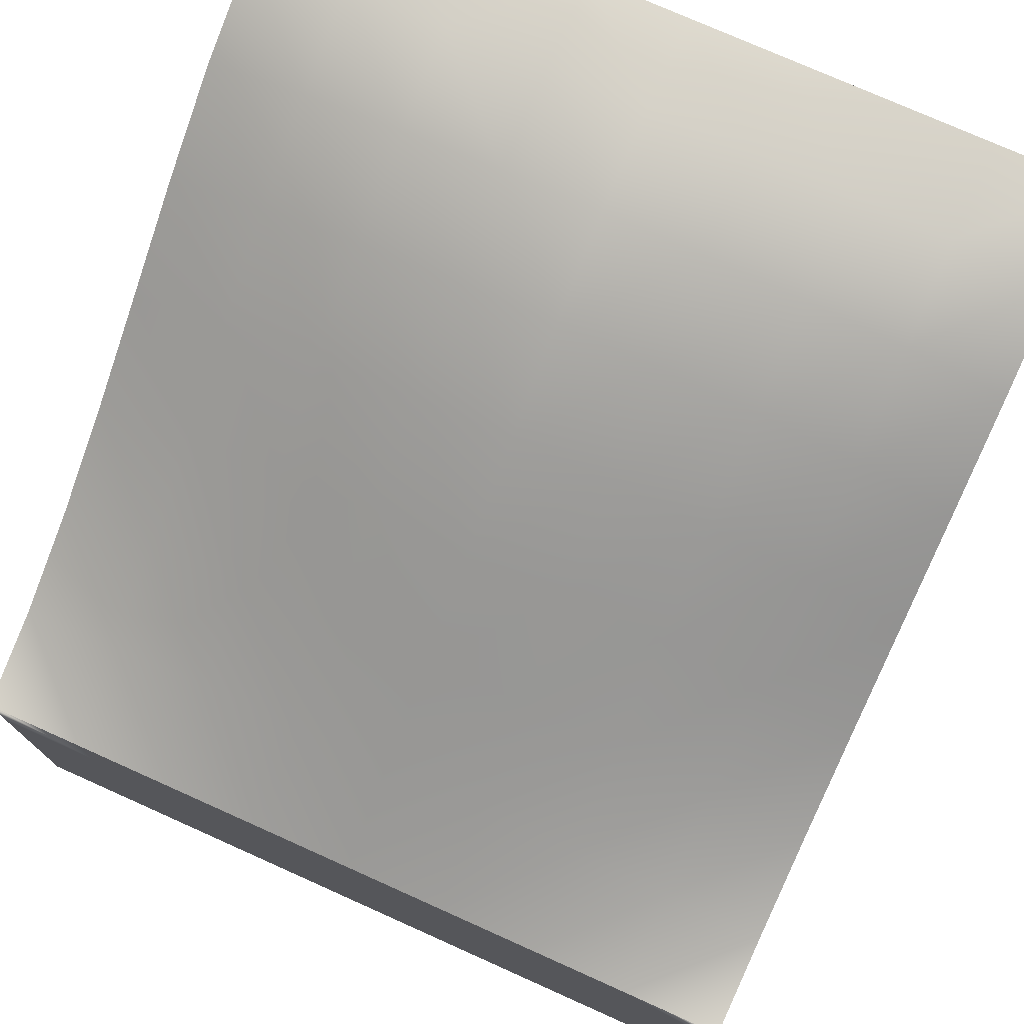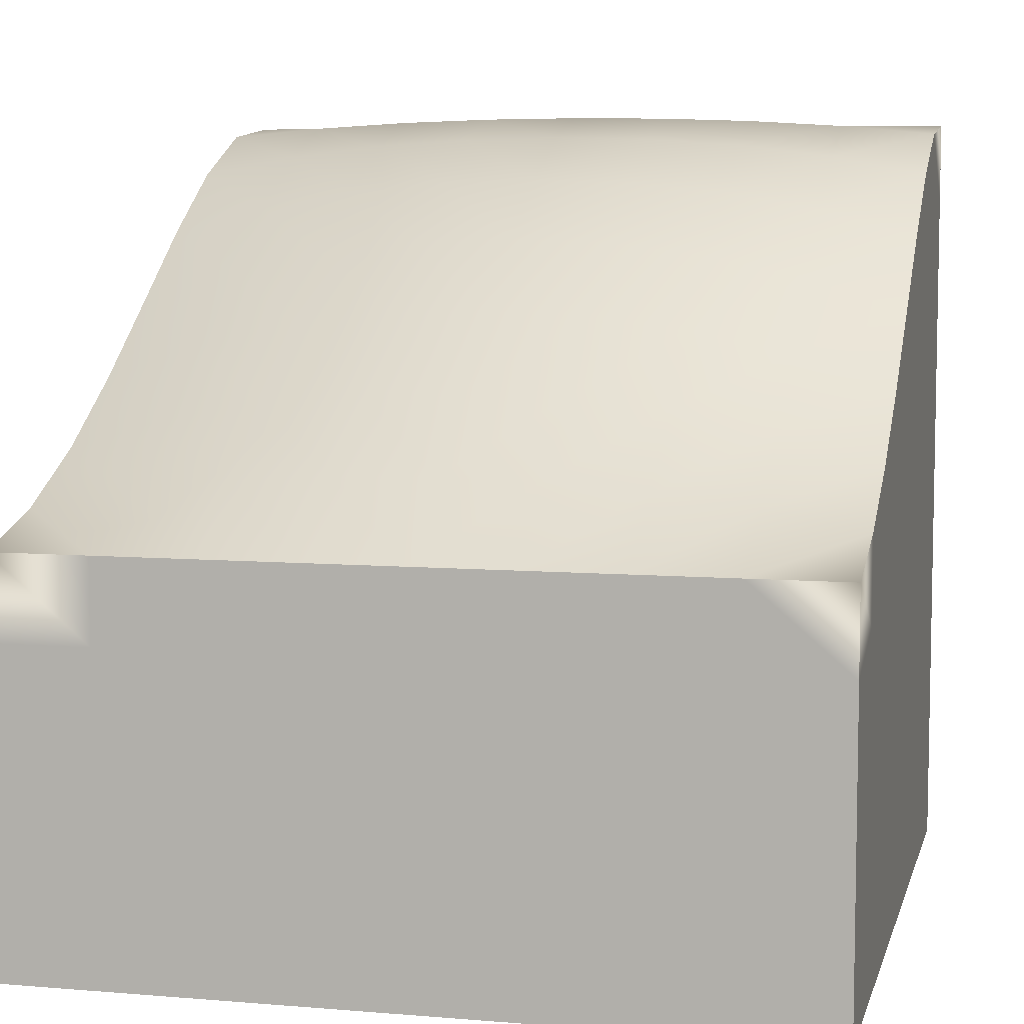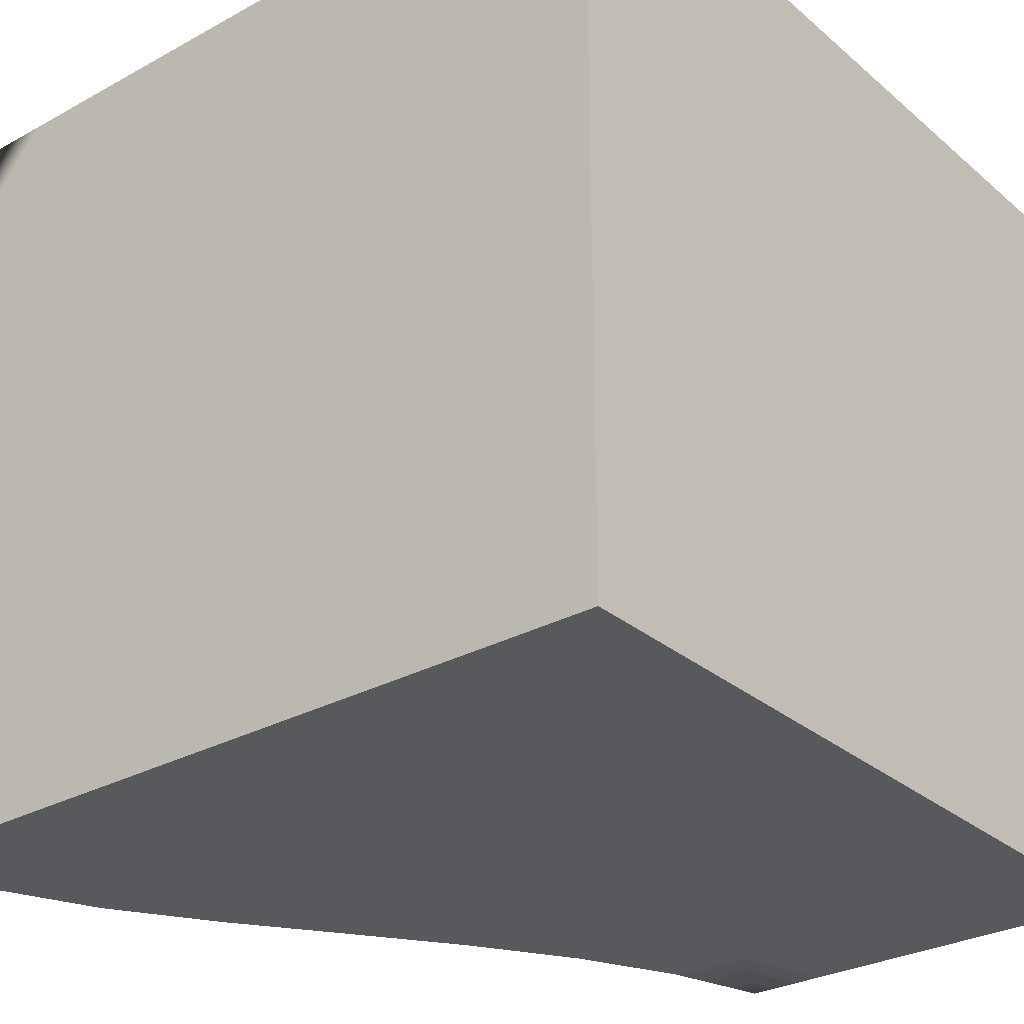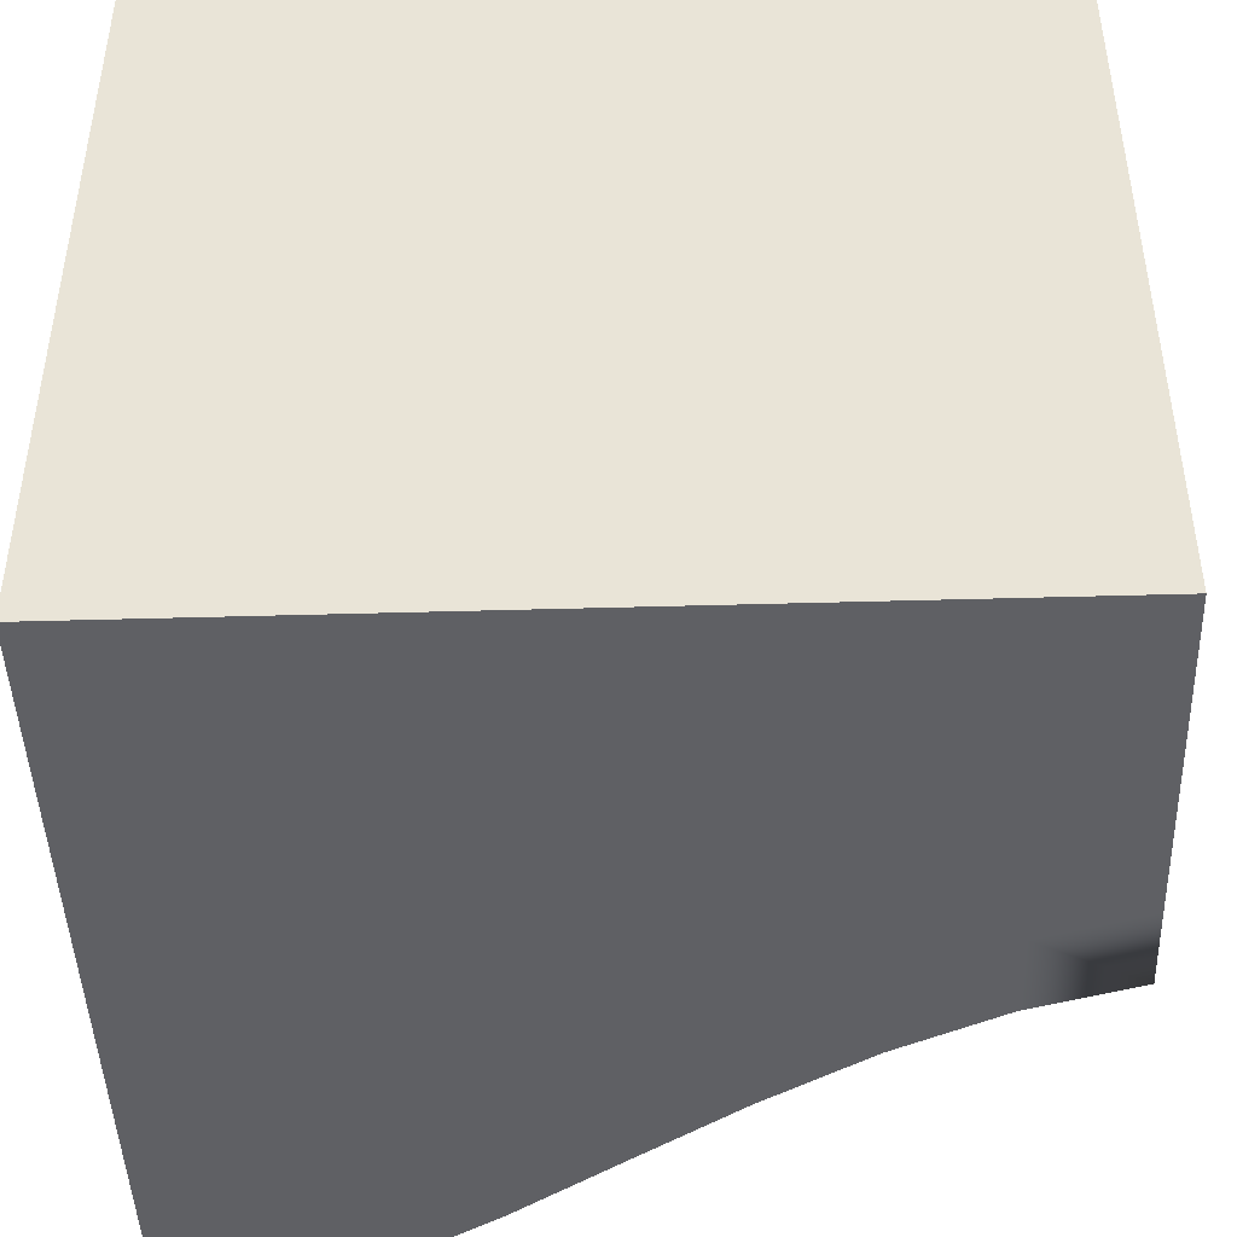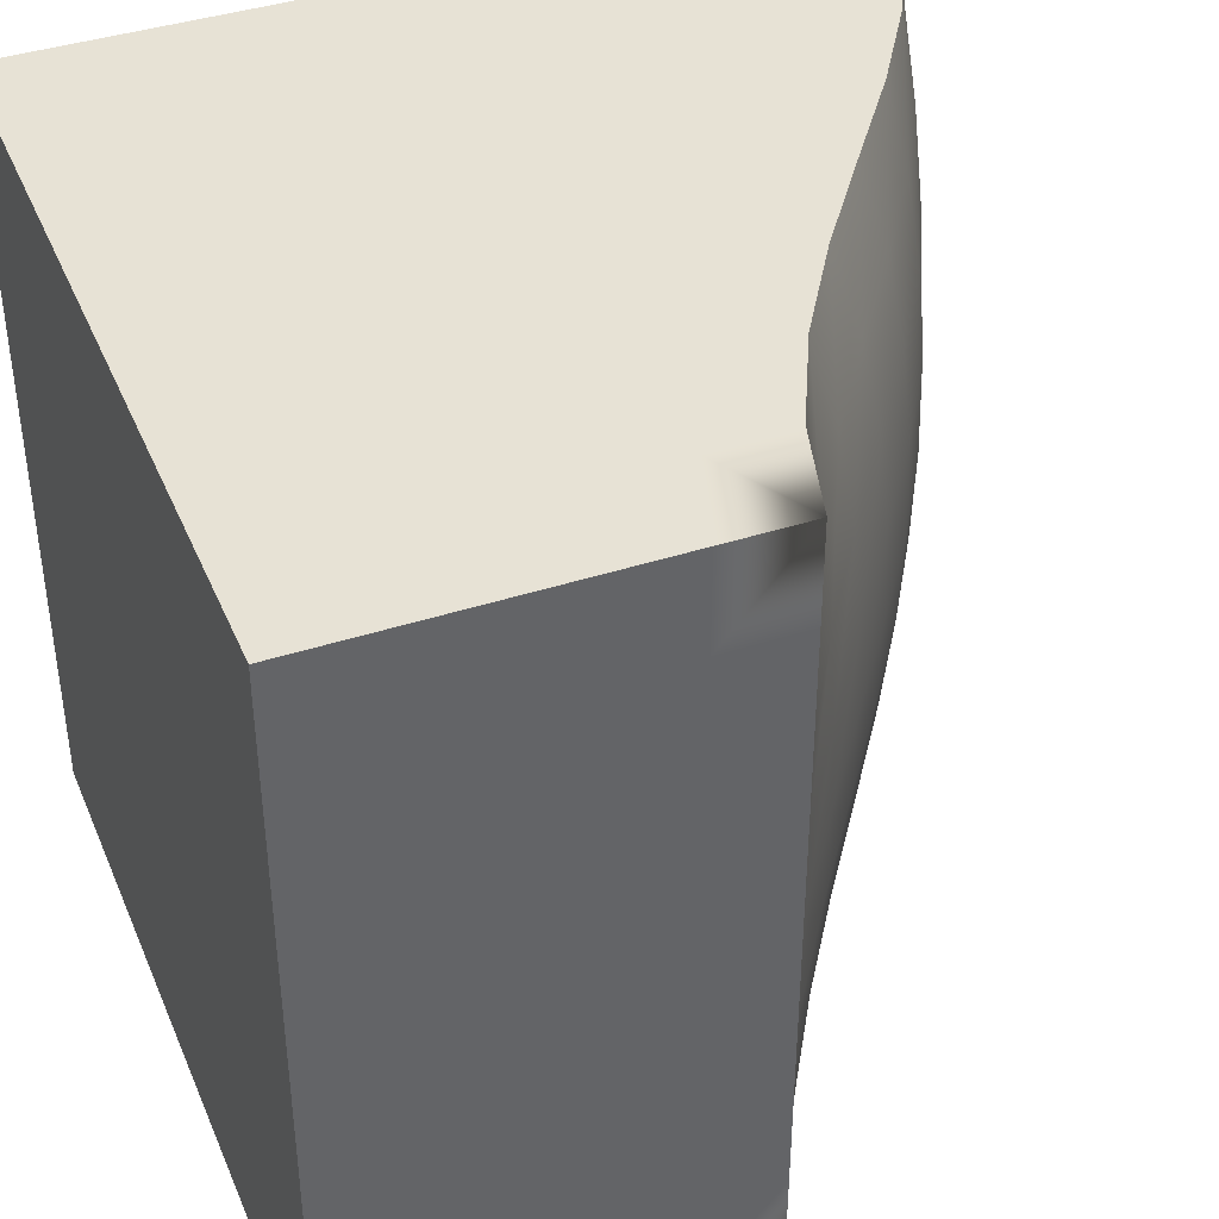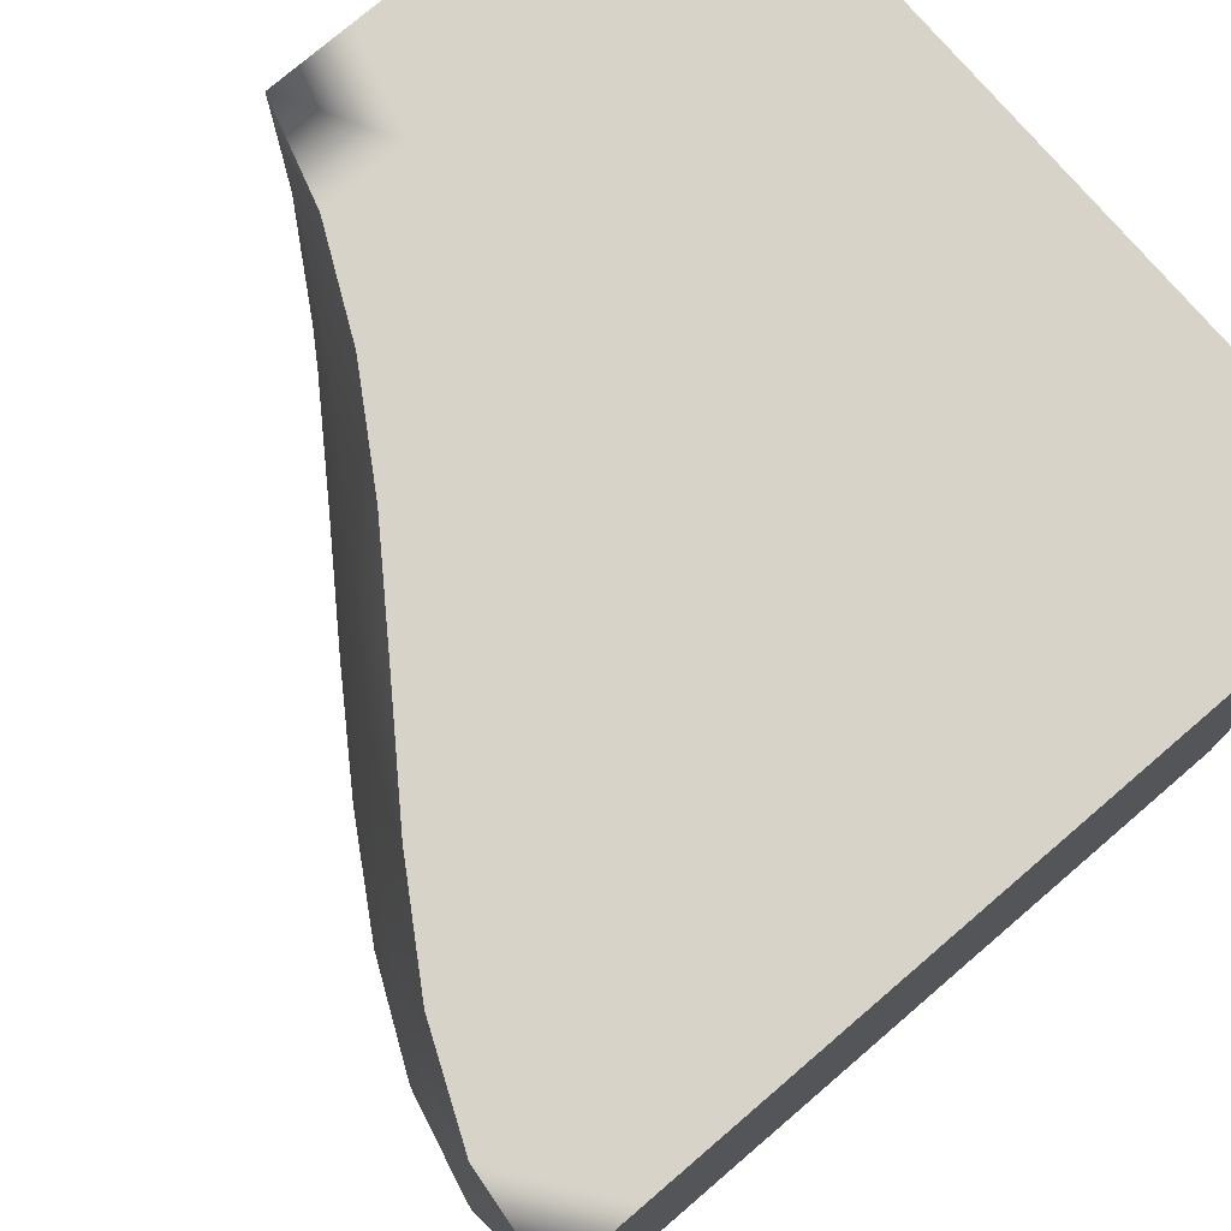
<metadata>
{"format":"obj","ext":"obj","renderer":"f3d","projection":"perspective","resolution":1024,"background":"white","views":[{"elev":75.8,"azim":114.1,"up":"+Y"},{"elev":7.1,"azim":103.5,"up":"+Y"},{"elev":-29.3,"azim":-50.9,"up":"+Z"},{"elev":-45.1,"azim":1.9,"up":"+Z"},{"elev":40.5,"azim":68.3,"up":"+Z"},{"elev":76.5,"azim":-130.6,"up":"+Z"}]}
</metadata>
<code>
g default
v -100 -75.38 100
v 100 -75.38 100
v -100 105.6 100
v 100 5.541 100
v -100 105.6 -100
v 100 5.541 -100
v -100 -75.38 -100
v 100 -75.38 -100
v 75 12.86 -100
v 50 24.86 -100
v 25 40.48 -100
v 0 58.24 -100
v -25 76.22 -100
v -50 92.05 -100
v -75 102.9 -100
v 100 5.541 75
v 100 5.541 50
v 100 5.541 25
v 100 5.541 0
v 100 5.541 -25
v 100 5.541 -50
v 100 5.541 -75
v -100 105.6 -75
v -100 105.6 -50
v -100 105.6 -25
v -100 105.6 0
v -100 105.6 25
v -100 105.6 50
v -100 105.6 75
v 75 12.86 100
v 50 24.86 100
v 25 40.48 100
v 0 58.24 100
v -25 76.22 100
v -50 92.05 100
v -75 102.9 100
v -100 105.6 -100
v -100 105.6 -75
v -75 102.9 -100
v 100 5.541 75
v 75 12.86 100
v 100 5.541 100
v -75 102.9 100
v -100 105.6 75
v -100 105.6 100
v -50 92.05 100
v -25 76.22 100
v 0 58.24 100
v 25 40.48 100
v 50 24.86 100
v 100 5.541 50
v -100 105.6 50
v 100 5.541 25
v -100 105.6 25
v 100 5.541 0
v -100 105.6 0
v 100 5.541 -25
v -100 105.6 -25
v 100 5.541 -50
v -100 105.6 -50
v 100 5.541 -75
v 75 12.86 -100
v 100 5.541 -100
v 50 24.86 -100
v 25 40.48 -100
v 0 58.24 -100
v -25 76.22 -100
v -50 92.05 -100
v 100 -75.38 -100
v -100 -75.38 -100
v -100 -75.38 100
v 100 -75.38 100
v -100 126.8 -100
v -100 126.8 -75
v -75 124.1 -100
v 100 26.74 75
v 75 34.06 100
v 100 26.74 100
v -75 124.1 100
v -100 126.8 75
v -100 126.8 100
v -50 113.3 100
v -25 97.42 100
v 0 79.44 100
v 25 61.68 100
v 50 46.06 100
v 100 26.74 50
v -100 126.8 50
v 100 26.74 25
v -100 126.8 25
v 100 26.74 -0
v -100 126.8 0
v 100 26.74 -25
v -100 126.8 -25
v 100 26.74 -50
v -100 126.8 -50
v 100 26.74 -75
v 75 34.06 -100
v 100 26.74 -100
v 50 46.06 -100
v 25 61.68 -100
v 0 79.44 -100
v -25 97.42 -100
v -50 113.3 -100
v -100 105.6 -100
v -100 105.6 -75
v -75 102.9 -100
v 75 12.86 100
v 100 5.541 100
v 100 5.541 75
v -100 105.6 75
v -100 105.6 100
v -75 102.9 100
v -50 92.05 100
v -25 76.22 100
v -0 58.24 100
v 25 40.48 100
v 50 24.86 100
v 100 5.541 50
v -100 105.6 50
v 100 5.541 25
v -100 105.6 25
v 100 5.541 -0
v -100 105.6 0
v 100 5.541 -25
v -100 105.6 -25
v 100 5.541 -50
v -100 105.6 -50
v 100 5.541 -75
v 100 5.541 -100
v 75 12.86 -100
v 50 24.86 -100
v 25 40.48 -100
v -0 58.24 -100
v -25 76.22 -100
v -50 92.05 -100
v -75 126.4 -75
v 75 38.71 75
v -75 126.4 75
v -50 117.9 75
v -25 104.2 75
v 0 87.58 75
v 25 70.12 75
v 50 53.43 75
v 75 41.69 50
v -75 127.9 50
v -50 121 50
v -25 108.5 50
v 0 92.81 50
v 25 75.56 50
v 50 58.18 50
v 75 43.35 25
v -75 128.7 25
v -50 122.6 25
v -25 111 25
v -0 95.72 25
v 25 78.58 25
v 50 60.81 25
v 75 43.88 0
v -75 129 0
v -50 123.2 0
v -25 111.7 -0
v 0 96.66 -0
v 25 79.54 -0
v 50 61.66 -0
v 75 43.35 -25
v -75 128.7 -25
v -50 122.6 -25
v -25 111 -25
v 0 95.72 -25
v 25 78.58 -25
v 50 60.81 -25
v 75 41.69 -50
v -75 127.9 -50
v -50 121 -50
v -25 108.5 -50
v 0 92.81 -50
v 25 75.56 -50
v 50 58.18 -50
v 75 38.71 -75
v -50 117.9 -75
v -25 104.2 -75
v 0 87.58 -75
v 25 70.12 -75
v 50 53.43 -75
v -100 126.8 -100
v -100 126.8 -75
v -75 124.1 -100
v 75 34.06 100
v 100 26.74 100
v 100 26.74 75
v -100 126.8 100
v -75 124.1 100
v -100 126.8 75
v -50 113.3 100
v -25 97.42 100
v 0 79.44 100
v 25 61.68 100
v 50 46.06 100
v 100 26.74 50
v -100 126.8 50
v 100 26.74 25
v -100 126.8 25
v 100 26.74 0
v -100 126.8 -0
v 100 26.74 -25
v -100 126.8 -25
v 100 26.74 -50
v -100 126.8 -50
v 100 26.74 -75
v 100 26.74 -100
v 75 34.06 -100
v 50 46.06 -100
v 25 61.68 -100
v -0 79.44 -100
v -25 97.42 -100
v -50 113.3 -100
g polySurface5
f 1 2 3
f 3 2 36
f 36 2 35
f 35 2 34
f 34 2 33
f 33 2 32
f 32 2 31
f 31 2 30
f 2 4 30
f 6 7 9
f 9 7 10
f 10 7 11
f 11 7 12
f 5 15 7
f 15 14 7
f 14 13 7
f 13 12 7
f 7 6 8
f 70 69 71
f 71 69 72
f 2 8 4
f 4 8 16
f 16 8 17
f 17 8 18
f 18 8 19
f 19 8 20
f 20 8 21
f 21 8 22
f 8 6 22
f 7 1 5
f 5 1 23
f 23 1 24
f 24 1 25
f 25 1 26
f 26 1 27
f 27 1 28
f 28 1 29
f 1 3 29
f 37 5 38
f 5 23 38
f 39 15 37
f 15 5 37
f 30 4 41
f 41 4 42
f 4 16 42
f 42 16 40
f 44 29 45
f 29 3 45
f 45 3 43
f 3 36 43
f 43 36 46
f 36 35 46
f 46 35 47
f 35 34 47
f 47 34 48
f 34 33 48
f 48 33 49
f 33 32 49
f 49 32 50
f 32 31 50
f 50 31 41
f 31 30 41
f 16 17 40
f 40 17 51
f 52 28 44
f 28 29 44
f 17 18 51
f 51 18 53
f 54 27 52
f 27 28 52
f 18 19 53
f 53 19 55
f 56 26 54
f 26 27 54
f 19 20 55
f 55 20 57
f 58 25 56
f 25 26 56
f 20 21 57
f 57 21 59
f 60 24 58
f 24 25 58
f 21 22 59
f 59 22 61
f 38 23 60
f 23 24 60
f 22 6 61
f 61 6 63
f 6 9 63
f 63 9 62
f 62 9 64
f 9 10 64
f 64 10 65
f 10 11 65
f 65 11 66
f 11 12 66
f 66 12 67
f 12 13 67
f 67 13 68
f 13 14 68
f 68 14 39
f 14 15 39
f 70 7 69
f 7 8 69
f 71 1 70
f 1 7 70
f 69 8 72
f 8 2 72
f 72 2 71
f 2 1 71
f 105 106 73
f 73 106 74
f 107 105 75
f 75 105 73
f 109 78 108
f 108 78 77
f 109 110 78
f 78 110 76
f 111 112 80
f 80 112 81
f 113 79 112
f 112 79 81
f 114 82 113
f 113 82 79
f 115 83 114
f 114 83 82
f 116 84 115
f 115 84 83
f 117 85 116
f 116 85 84
f 118 86 117
f 117 86 85
f 108 77 118
f 118 77 86
f 110 119 76
f 76 119 87
f 120 111 88
f 88 111 80
f 119 121 87
f 87 121 89
f 122 120 90
f 90 120 88
f 121 123 89
f 89 123 91
f 124 122 92
f 92 122 90
f 123 125 91
f 91 125 93
f 126 124 94
f 94 124 92
f 125 127 93
f 93 127 95
f 128 126 96
f 96 126 94
f 127 129 95
f 95 129 97
f 106 128 74
f 74 128 96
f 129 130 97
f 97 130 99
f 130 131 99
f 99 131 98
f 131 132 98
f 98 132 100
f 132 133 100
f 100 133 101
f 133 134 101
f 101 134 102
f 134 135 102
f 102 135 103
f 135 136 103
f 103 136 104
f 136 107 104
f 104 107 75
f 187 137 186
f 186 137 188
f 138 189 191
f 191 189 190
f 193 139 192
f 192 139 194
f 195 140 193
f 193 140 139
f 196 141 195
f 195 141 140
f 197 142 196
f 196 142 141
f 198 143 197
f 197 143 142
f 199 144 198
f 198 144 143
f 189 138 199
f 199 138 144
f 145 138 200
f 200 138 191
f 139 146 194
f 194 146 201
f 140 147 139
f 139 147 146
f 141 148 140
f 140 148 147
f 142 149 141
f 141 149 148
f 143 150 142
f 142 150 149
f 144 151 143
f 143 151 150
f 138 145 144
f 144 145 151
f 152 145 202
f 202 145 200
f 153 203 146
f 146 203 201
f 147 154 146
f 146 154 153
f 148 155 147
f 147 155 154
f 149 156 148
f 148 156 155
f 150 157 149
f 149 157 156
f 151 158 150
f 150 158 157
f 145 152 151
f 151 152 158
f 159 152 204
f 204 152 202
f 153 160 203
f 203 160 205
f 154 161 153
f 153 161 160
f 155 162 154
f 154 162 161
f 156 163 155
f 155 163 162
f 157 164 156
f 156 164 163
f 158 165 157
f 157 165 164
f 152 159 158
f 158 159 165
f 206 166 204
f 204 166 159
f 160 167 205
f 205 167 207
f 168 167 161
f 161 167 160
f 169 168 162
f 162 168 161
f 170 169 163
f 163 169 162
f 171 170 164
f 164 170 163
f 172 171 165
f 165 171 164
f 166 172 159
f 159 172 165
f 208 173 206
f 206 173 166
f 167 174 207
f 207 174 209
f 175 174 168
f 168 174 167
f 176 175 169
f 169 175 168
f 177 176 170
f 170 176 169
f 178 177 171
f 171 177 170
f 179 178 172
f 172 178 171
f 173 179 166
f 166 179 172
f 210 180 208
f 208 180 173
f 174 137 209
f 209 137 187
f 181 137 175
f 175 137 174
f 182 181 176
f 176 181 175
f 183 182 177
f 177 182 176
f 184 183 178
f 178 183 177
f 185 184 179
f 179 184 178
f 180 185 173
f 173 185 179
f 180 210 212
f 212 210 211
f 185 180 213
f 213 180 212
f 184 185 214
f 214 185 213
f 183 184 215
f 215 184 214
f 182 183 216
f 216 183 215
f 181 182 217
f 217 182 216
f 137 181 188
f 188 181 217

</code>
